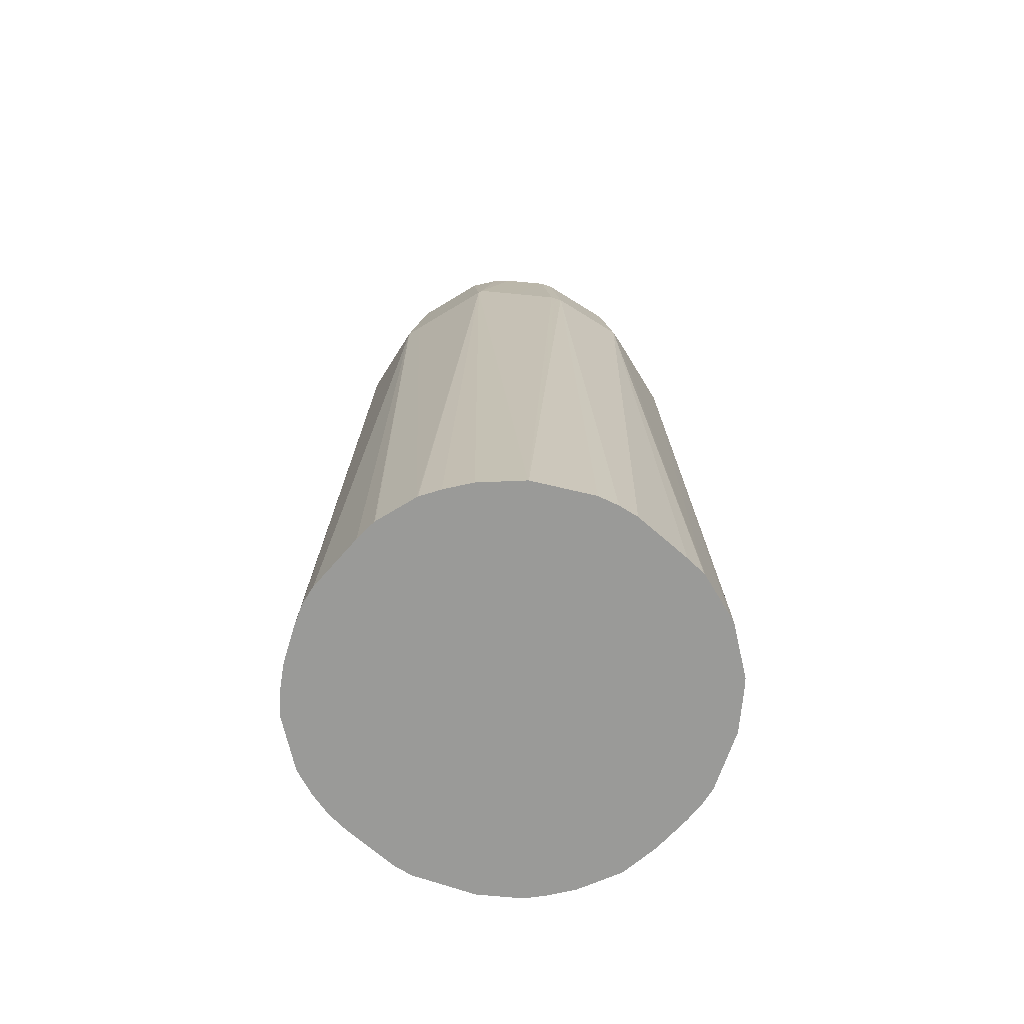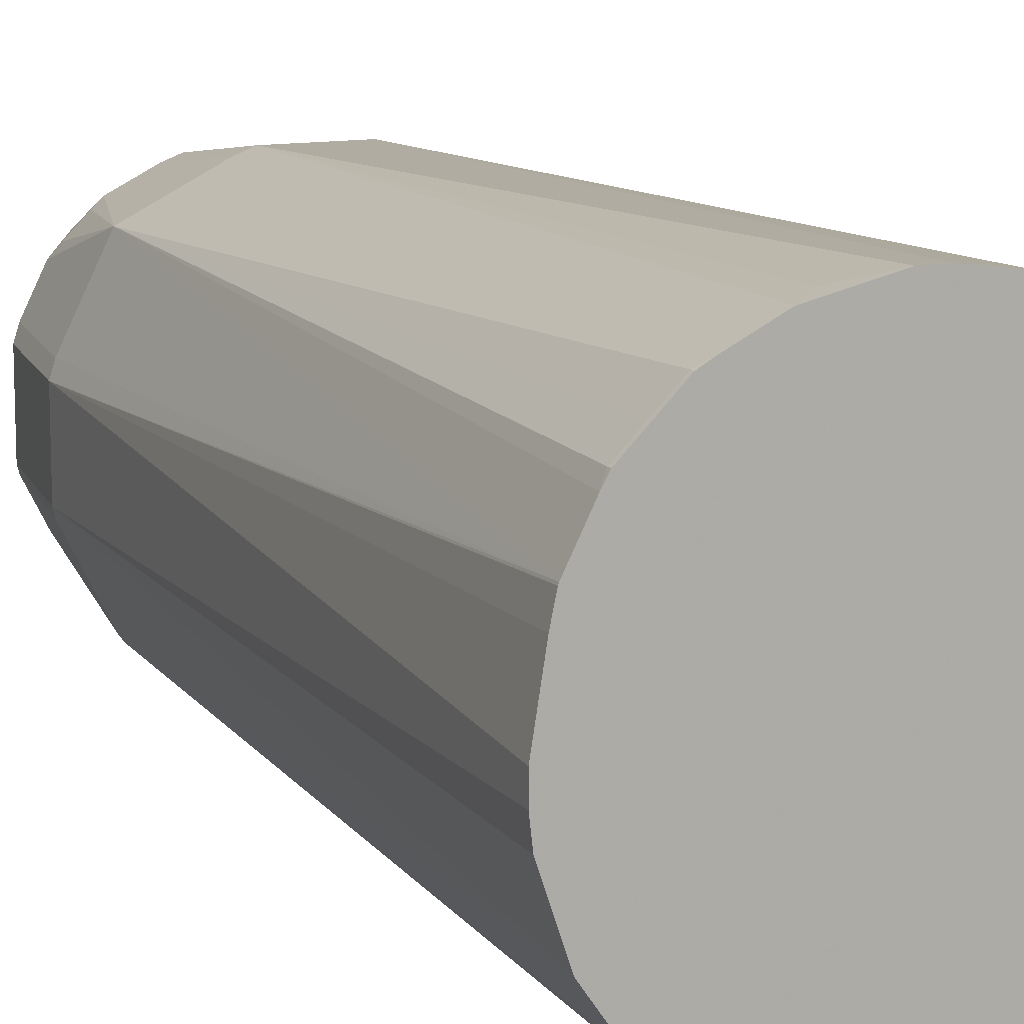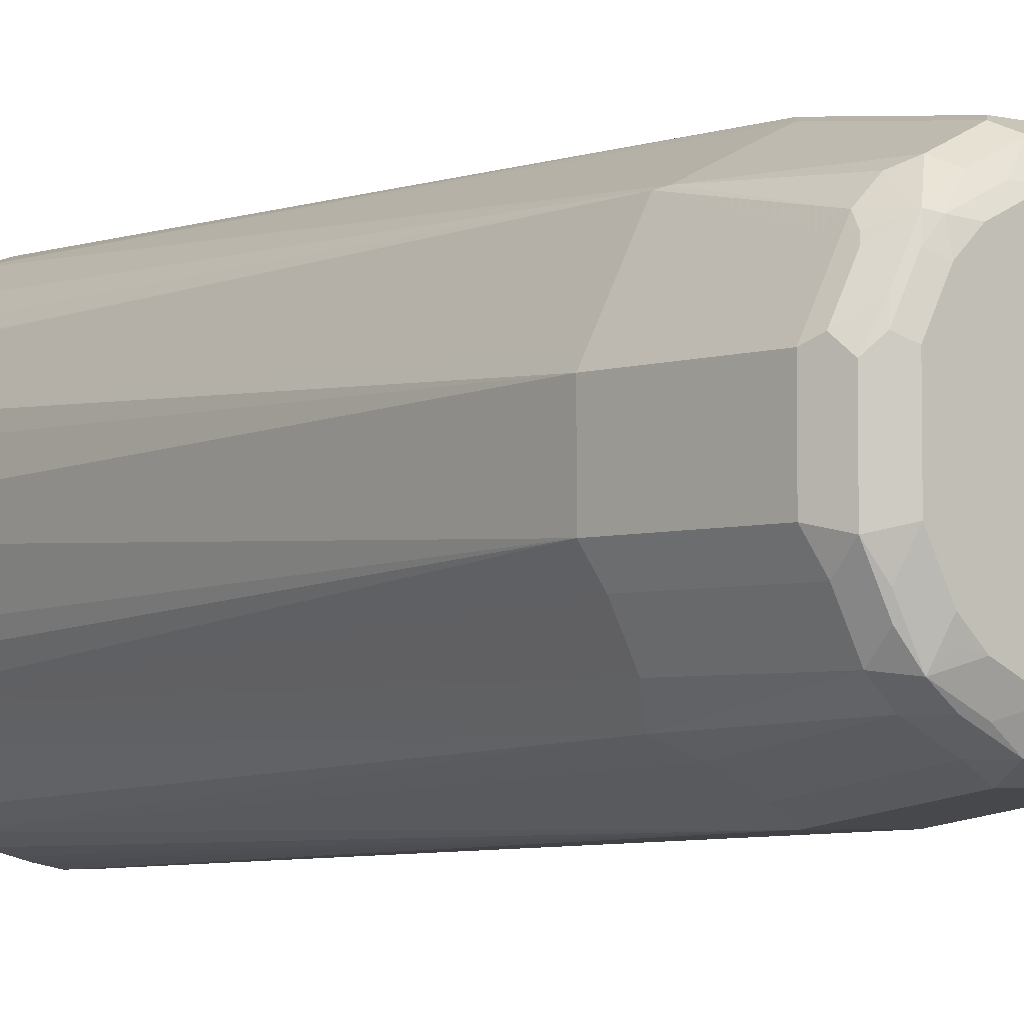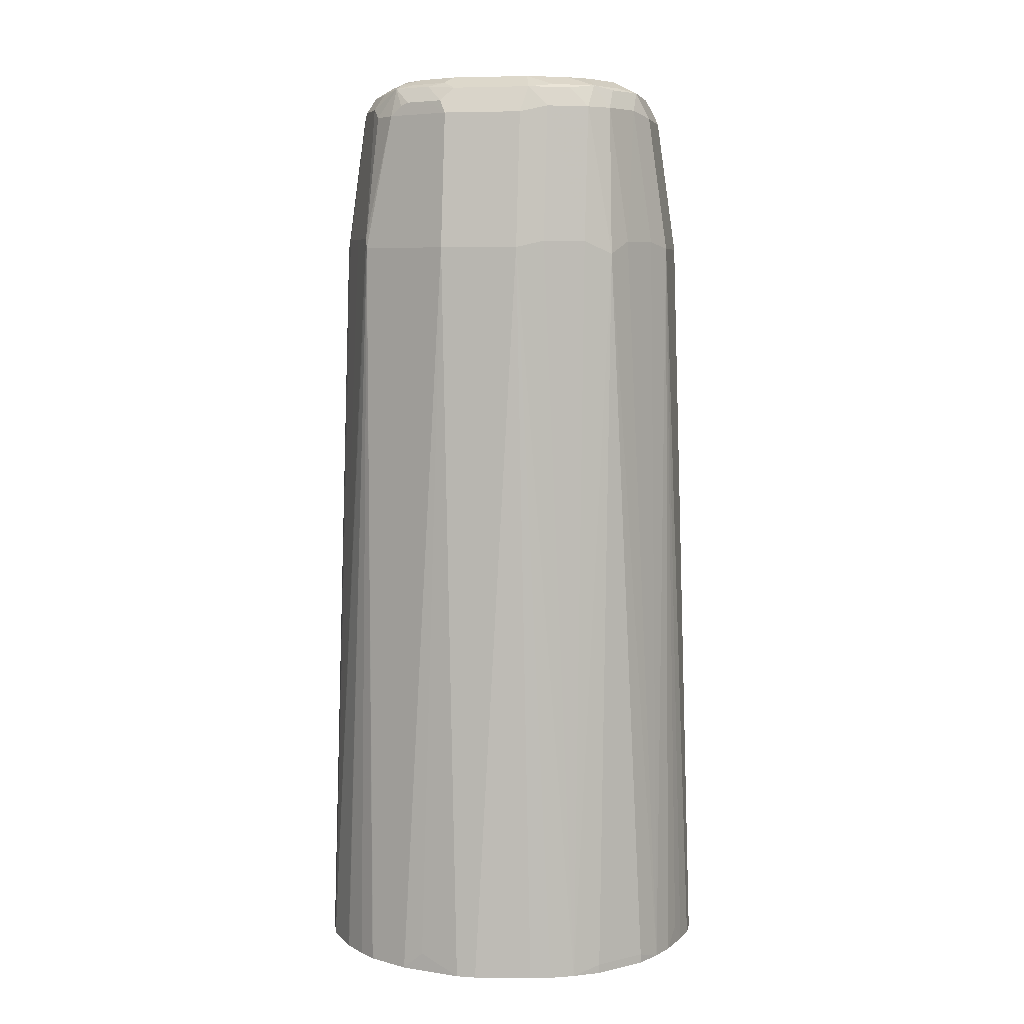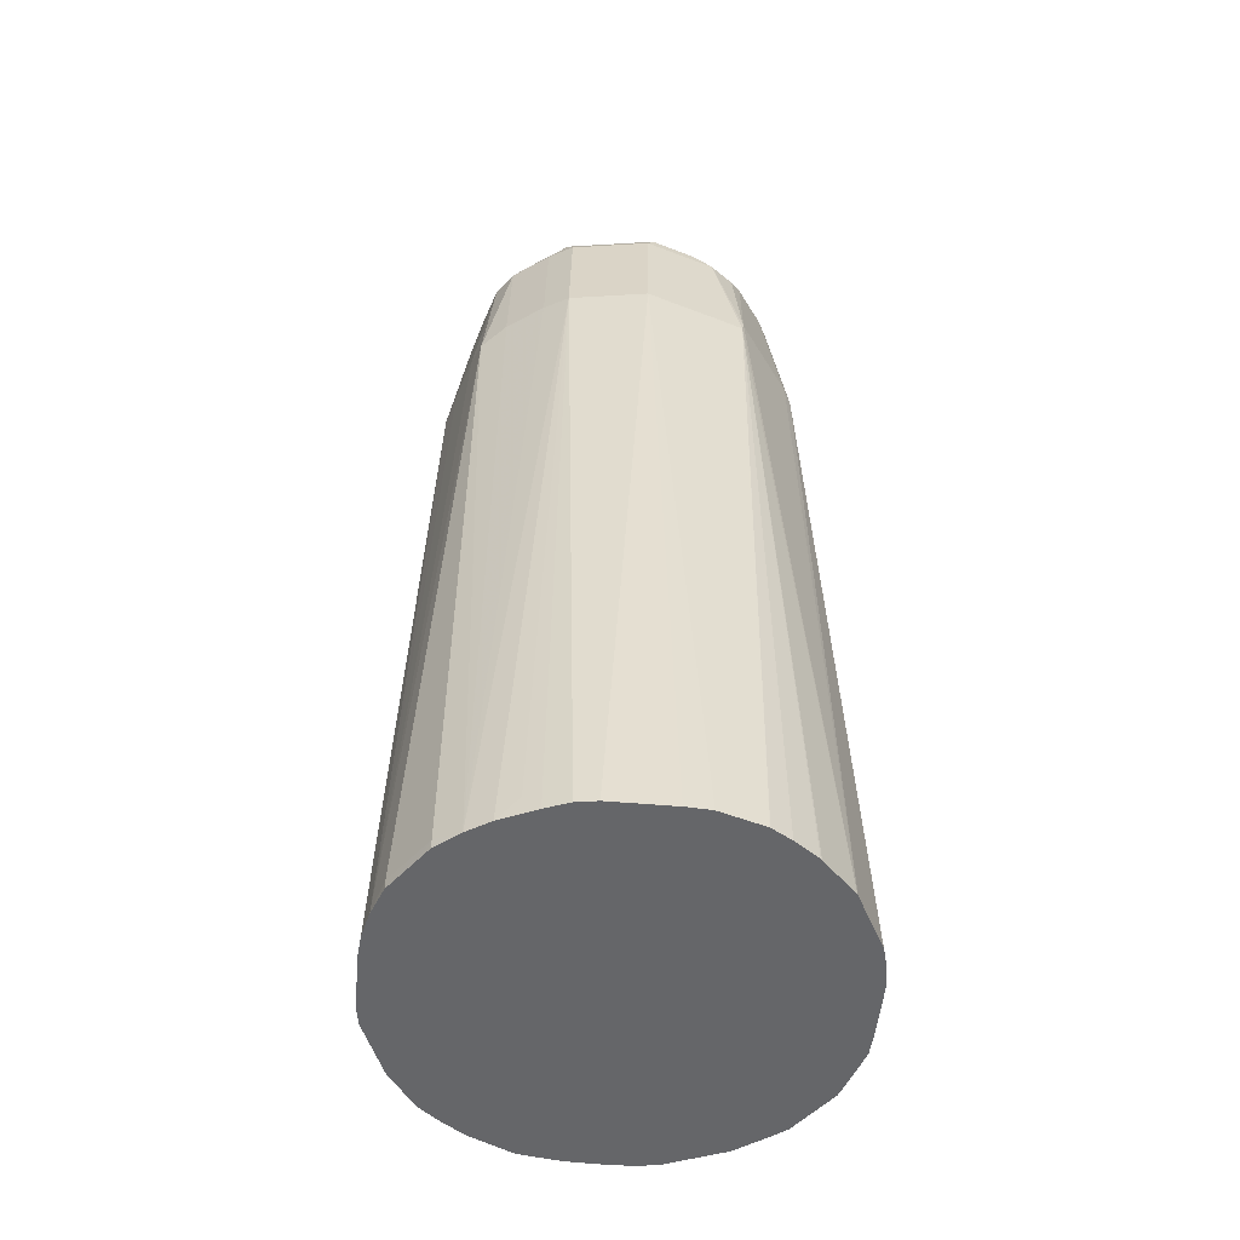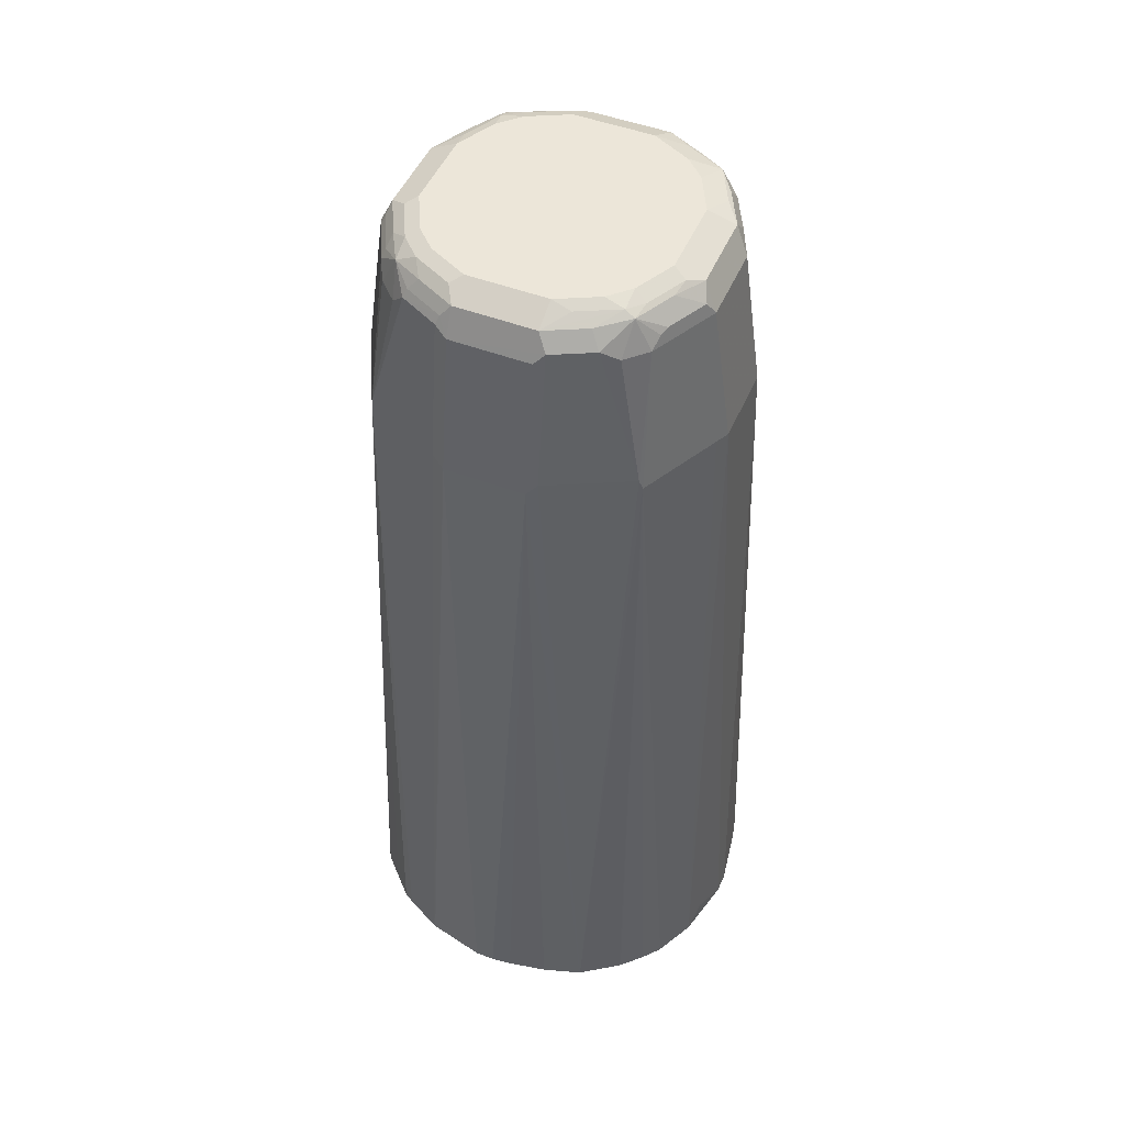
<metadata>
{"format":"obj","ext":"obj","renderer":"f3d","projection":"perspective","resolution":1024,"background":"white","views":[{"elev":-69.2,"azim":-122.1,"up":"+Y"},{"elev":12.3,"azim":-24.4,"up":"+Z"},{"elev":-4.5,"azim":143.9,"up":"+Z"},{"elev":7.0,"azim":101.2,"up":"+Y"},{"elev":-51.8,"azim":-176.3,"up":"+Y"},{"elev":48.9,"azim":22.8,"up":"+Y"}]}
</metadata>
<code>
v 0.1092 0.4591 -0.000449
v 0.1092 0.4591 0.009941
v 0.1041 0.4591 -0.03117
v 0.09379 0.865 -0.02084
v 0.1042 0.469 0.03126
v 0.1017 0.4591 0.04246
v 0.09379 0.865 0.02084
v 0.1014 0.4591 -0.04214
v 0.08684 0.8685 -0.03474
v 0.08338 0.938 -0.02084
v 0.09616 0.4591 -0.05447
v 0.1016 0.4591 0.04278
v 0.08338 0.938 0.02084
v 0.09033 0.865 0.02779
v 0.07643 0.8685 -0.05559
v 0.07643 0.9414 -0.03474
v 0.07643 0.9519 -0.02431
v 0.08857 0.4591 -0.06773
v 0.08857 0.4638 -0.06773
v 0.06948 0.8616 -0.06948
v 0.09131 0.4591 0.0633
v 0.07643 0.9519 0.01736
v 0.07989 0.9449 0.02431
v 0.07816 0.9432 0.02865
v 0.06948 0.9449 0.04515
v 0.06948 0.938 0.04864
v 0.06948 0.865 0.06948
v 0.066 0.9414 -0.05559
v 0.066 0.9519 -0.04515
v 0.05732 0.9536 -0.05732
v 0.06773 0.9536 -0.03647
v 0.06253 0.9588 -0.02084
v 0.08291 0.4591 -0.07342
v 0.07816 0.4638 -0.07816
v 0.05559 0.8685 -0.07643
v 0.05559 0.9414 -0.066
v 0.06773 0.4638 -0.08857
v 0.05447 0.4591 -0.09616
v 0.09114 0.4591 0.06362
v 0.06948 0.9553 0.02431
v 0.06773 0.9536 0.03386
v 0.06773 0.9432 0.04949
v 0.066 0.938 0.05559
v 0.05732 0.9536 0.05471
v 0.06773 0.8703 0.07034
v 0.05242 0.4591 0.09738
v 0.07247 0.4591 0.08359
v 0.07309 0.4591 0.08306
v 0.08353 0.4591 0.07265
v 0.09095 0.4591 0.06394
v 0.04515 0.9519 -0.066
v 0.02431 0.9519 -0.07643
v 0.03647 0.9536 -0.06773
v 0.02084 0.9588 -0.06253
v 0.04169 0.9588 -0.0521
v 0.05037 0.9571 -0.05037
v 0.0521 0.9588 -0.04169
v 0.06253 0.9588 0.02084
v 0.07342 0.4591 -0.08291
v 0.03474 0.8685 -0.08684
v 0.03474 0.9414 -0.07643
v 0.06773 0.4591 -0.08857
v 0.04214 0.4591 -0.1014
v 0.02084 0.865 -0.09379
v 0.05905 0.9553 0.04515
v 0.05559 0.938 0.066
v 0.0521 0.9562 0.0534
v 0.04169 0.9519 0.066
v 0.04688 0.9432 0.07034
v 0.04688 0.8703 0.08077
v 0.0521 0.4591 0.09753
v 0.02604 0.8703 0.09118
v -0.01736 0.9519 -0.07643
v 0.02084 0.938 -0.08338
v -0.02084 0.9588 -0.06253
v 0.0521 0.9588 0.04169
v 0.02322 0.4591 -0.1066
v 0.03126 0.469 -0.1042
v -0.02084 0.865 -0.09379
v 0.01088 0.4591 -0.1092
v 0.03126 0.9562 0.06382
v 0.02084 0.9519 0.07643
v 0.04169 0.9588 0.0521
v 0.02084 0.9588 0.06253
v 0.02604 0.9432 0.08077
v 0.03173 0.4591 0.104
v 0.02084 0.865 0.09379
v -0.03386 0.9536 -0.06773
v -0.02431 0.9553 -0.06948
v -0.02084 0.938 -0.08338
v -0.02431 0.9449 -0.07989
v -0.04169 0.9588 -0.0521
v -0.02779 0.865 -0.09033
v 0.000449 0.4591 -0.1092
v -0.03079 0.4591 -0.1042
v -0.04252 0.4591 -0.1016
v -0.0431 0.4591 -0.1014
v -0.0633 0.4591 -0.09131
v -0.02604 0.9562 0.06773
v -0.02084 0.9519 0.07643
v -0.02084 0.9588 0.06253
v -0.02084 0.938 0.08338
v 0.02084 0.938 0.08338
v 0.01088 0.4591 0.1079
v -0.02084 0.865 0.09379
v 0 0.4591 0.1092
v -0.05471 0.9536 -0.05732
v -0.04515 0.9553 -0.05905
v -0.04864 0.938 -0.06948
v -0.04515 0.9449 -0.06948
v -0.02865 0.9432 -0.07816
v -0.0534 0.9562 -0.0521
v -0.0521 0.9588 -0.04169
v -0.06948 0.865 -0.06948
v -0.06362 0.4591 -0.09114
v -0.04688 0.9562 0.05732
v -0.04169 0.9519 0.066
v -0.02604 0.9458 0.07816
v -0.04169 0.9588 0.0521
v -0.02779 0.9414 0.07989
v -0.02779 0.8685 0.09033
v -0.04252 0.4591 0.1016
v -0.04169 0.4591 0.1019
v -0.03126 0.469 0.1042
v -0.01041 0.4591 0.1092
v -0.066 0.9519 -0.04169
v -0.04949 0.9432 -0.06773
v -0.05559 0.938 -0.066
v -0.066 0.938 -0.05559
v -0.07034 0.9432 -0.04688
v -0.07643 0.9519 -0.02084
v -0.06382 0.9562 -0.03126
v -0.06253 0.9588 -0.02084
v -0.07034 0.8703 -0.06773
v -0.06394 0.4591 -0.09095
v -0.07265 0.4591 -0.08353
v -0.08306 0.4591 -0.07309
v -0.08359 0.4591 -0.07247
v -0.09738 0.4591 -0.05242
v -0.05732 0.9562 0.04688
v -0.05732 0.951 0.05732
v -0.04688 0.9458 0.06773
v -0.04864 0.9414 0.06948
v -0.0521 0.9588 0.04169
v -0.06948 0.8685 0.06948
v -0.06253 0.4591 0.09152
v -0.08077 0.9432 -0.02604
v -0.07643 0.9519 0.02084
v -0.06773 0.9562 0.02604
v -0.06253 0.9588 0.02084
v -0.08077 0.8703 -0.04688
v -0.09753 0.4591 -0.0521
v -0.09118 0.8703 -0.02604
v -0.066 0.9519 0.04169
v -0.06773 0.9458 0.04688
v -0.06948 0.9414 0.04864
v -0.066 0.9345 0.05559
v -0.05559 0.9345 0.066
v -0.09033 0.8685 0.02779
v -0.1016 0.4591 0.04252
v -0.09152 0.4591 0.06253
v -0.08857 0.4612 0.06773
v -0.07816 0.4612 0.07816
v -0.06773 0.4612 0.08857
v -0.06773 0.4591 0.08857
v -0.08338 0.938 -0.02084
v -0.08338 0.938 0.02084
v -0.07816 0.9458 0.02604
v -0.1079 0.4591 -0.02129
v -0.09379 0.865 -0.02084
v -0.07989 0.9414 0.02779
v -0.09379 0.865 0.02084
v -0.1019 0.4591 0.04169
v -0.08857 0.4591 0.06773
v -0.0843 0.4591 0.07203
v -0.07203 0.4591 0.0843
v -0.1092 0.4591 -0.01041
v -0.1092 0.4591 0
v -0.1042 0.4591 0.03079
f 1 2 6
f 99 101 116
f 99 116 100
f 98 115 114
f 93 98 114
f 92 112 113
f 92 108 112
f 91 111 110
f 90 114 109
f 100 116 117
f 90 93 114
f 90 110 111
f 90 109 110
f 89 107 108
f 88 110 107
f 88 91 110
f 88 107 89
f 87 106 104
f 87 125 106
f 90 111 91
f 87 105 125
f 100 117 142
f 100 118 102
f 110 128 127
f 109 114 128
f 109 128 110
f 107 130 126
f 107 129 130
f 107 128 129
f 107 127 128
f 107 110 127
f 100 142 118
f 107 112 108
f 105 124 125
f 105 123 124
f 105 122 123
f 105 121 122
f 102 121 105
f 102 120 121
f 102 118 120
f 101 119 116
f 107 126 112
f 87 102 105
f 87 103 102
f 86 87 104
f 68 85 69
f 68 82 85
f 67 84 81
f 67 83 84
f 67 76 83
f 67 82 68
f 67 81 82
f 65 76 67
f 70 85 72
f 64 94 79
f 64 77 80
f 64 78 77
f 64 90 74
f 64 79 90
f 63 78 64
f 63 77 78
f 60 74 61
f 60 64 74
f 64 80 94
f 71 72 87
f 71 87 86
f 72 85 103
f 85 102 103
f 85 100 102
f 84 101 99
f 82 100 85
f 82 99 100
f 82 84 99
f 81 84 82
f 79 98 93
f 79 97 98
f 79 96 97
f 79 95 96
f 79 94 95
f 79 93 90
f 75 108 92
f 75 89 108
f 73 91 88
f 73 90 91
f 73 88 89
f 72 103 87
f 112 126 131
f 55 57 56
f 112 131 132
f 112 133 113
f 148 155 154
f 148 168 155
f 148 167 168
f 147 170 166
f 147 153 170
f 147 151 153
f 147 167 148
f 147 166 167
f 152 169 170
f 146 164 165
f 145 163 164
f 145 162 163
f 145 161 162
f 145 160 161
f 145 159 160
f 145 156 159
f 145 157 156
f 145 158 157
f 145 164 146
f 143 158 145
f 152 170 153
f 156 168 171
f 172 179 173
f 172 178 179
f 170 178 172
f 170 177 178
f 169 177 170
f 167 171 168
f 166 172 167
f 166 170 172
f 155 168 156
f 164 176 165
f 163 175 176
f 162 175 163
f 162 174 175
f 161 174 162
f 159 172 160
f 159 167 172
f 159 171 167
f 156 171 159
f 163 176 164
f 141 143 142
f 141 158 143
f 141 157 158
f 122 145 146
f 121 145 122
f 121 143 145
f 120 143 121
f 118 143 120
f 118 142 143
f 117 141 142
f 116 144 140
f 123 125 124
f 116 119 144
f 116 140 141
f 114 139 134
f 114 138 139
f 114 137 138
f 114 136 137
f 114 135 136
f 114 115 135
f 114 134 128
f 116 141 117
f 126 130 147
f 126 147 131
f 128 134 129
f 141 156 157
f 141 155 156
f 141 154 155
f 140 154 141
f 140 148 154
f 140 149 148
f 140 150 149
f 140 144 150
f 139 153 151
f 139 152 153
f 134 139 151
f 133 149 150
f 131 147 148
f 131 133 132
f 131 149 133
f 131 148 149
f 130 151 147
f 130 134 151
f 129 134 130
f 112 132 133
f 52 90 73
f 160 172 173
f 52 61 74
f 5 7 6
f 4 11 9
f 4 8 11
f 4 13 7
f 4 10 13
f 4 16 10
f 4 9 16
f 3 8 4
f 6 7 12
f 2 7 5
f 1 7 2
f 1 4 7
f 1 3 4
f 1 8 3
f 1 11 8
f 1 18 11
f 1 33 18
f 1 59 33
f 2 5 6
f 1 62 59
f 7 13 14
f 9 11 15
f 16 28 29
f 15 28 16
f 15 20 28
f 13 27 14
f 13 26 27
f 13 25 26
f 13 24 25
f 13 23 24
f 7 14 12
f 13 22 23
f 12 14 27
f 11 20 15
f 11 19 20
f 11 18 19
f 10 22 13
f 10 17 22
f 10 16 17
f 9 15 16
f 12 27 21
f 1 38 62
f 1 63 38
f 1 77 63
f 1 165 176
f 1 146 165
f 1 122 146
f 1 123 122
f 1 125 123
f 1 106 125
f 1 104 106
f 1 86 104
f 1 176 175
f 1 71 86
f 1 48 47
f 1 49 48
f 1 50 49
f 1 39 50
f 1 21 39
f 1 12 21
f 1 6 12
f 52 74 90
f 1 46 71
f 1 175 174
f 1 174 161
f 1 161 160
f 1 80 77
f 1 94 80
f 1 95 94
f 1 96 95
f 1 97 96
f 1 98 97
f 1 115 98
f 1 135 115
f 1 136 135
f 1 137 136
f 1 138 137
f 1 139 138
f 1 152 139
f 1 169 152
f 1 177 169
f 1 178 177
f 1 179 178
f 1 173 179
f 1 160 173
f 16 29 17
f 17 29 30
f 1 47 46
f 17 31 32
f 38 63 64
f 37 62 38
f 37 59 62
f 36 52 51
f 36 61 52
f 35 38 60
f 35 61 36
f 35 60 61
f 38 64 60
f 34 59 37
f 32 76 58
f 32 83 76
f 32 84 83
f 32 101 84
f 32 119 101
f 32 144 119
f 32 150 144
f 32 133 150
f 33 59 34
f 32 113 133
f 40 65 44
f 40 58 76
f 52 54 53
f 17 30 31
f 52 75 54
f 52 89 75
f 52 73 89
f 46 70 72
f 45 85 70
f 45 69 85
f 40 44 41
f 45 66 69
f 44 69 66
f 44 68 69
f 44 67 68
f 44 65 67
f 43 66 45
f 43 44 66
f 42 44 43
f 40 76 65
f 45 70 46
f 32 92 113
f 46 72 71
f 32 54 75
f 25 43 26
f 25 42 43
f 23 44 25
f 23 41 44
f 23 25 24
f 22 41 23
f 22 40 41
f 21 27 39
f 25 44 42
f 20 38 35
f 20 34 37
f 20 36 28
f 20 35 36
f 19 34 20
f 18 33 19
f 17 40 22
f 17 32 58
f 32 75 92
f 20 37 38
f 26 43 27
f 19 33 34
f 27 45 46
f 32 55 54
f 27 43 45
f 32 57 55
f 30 36 51
f 30 32 31
f 30 57 32
f 30 56 57
f 30 55 56
f 30 54 55
f 30 53 54
f 17 58 40
f 30 51 52
f 30 52 53
f 27 47 48
f 27 48 49
f 27 49 50
f 27 50 39
f 27 46 47
f 28 36 30
f 28 30 29

</code>
